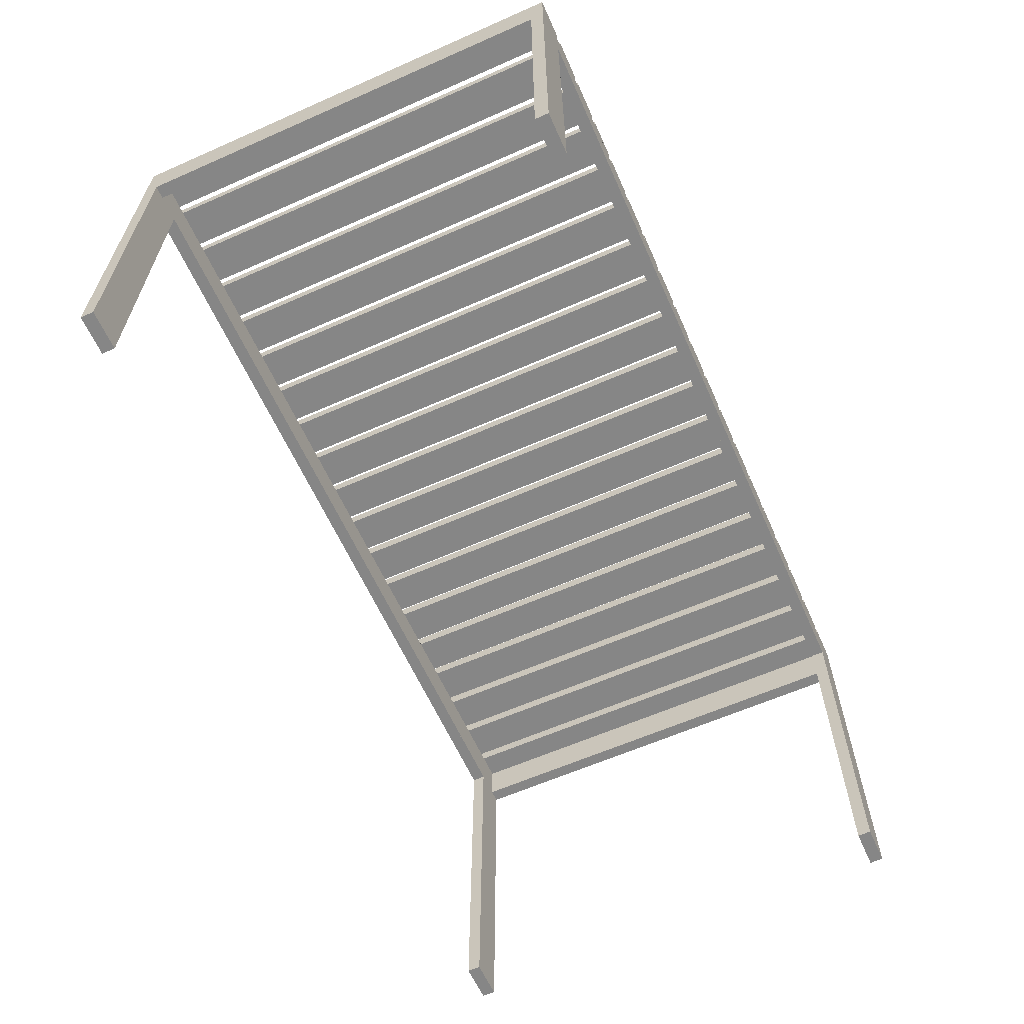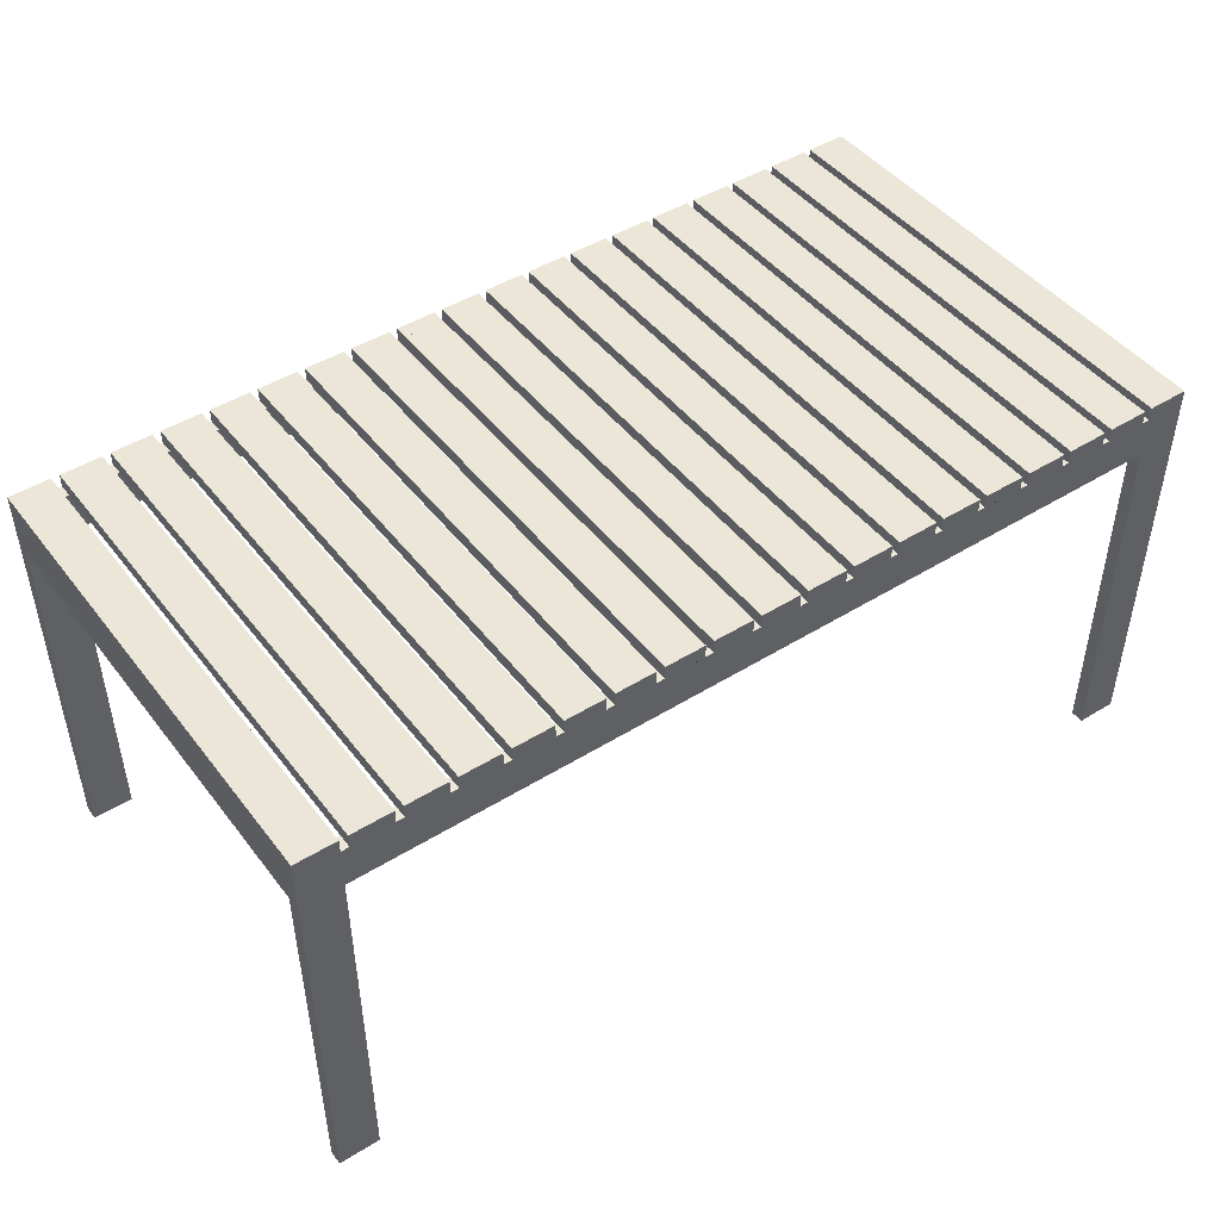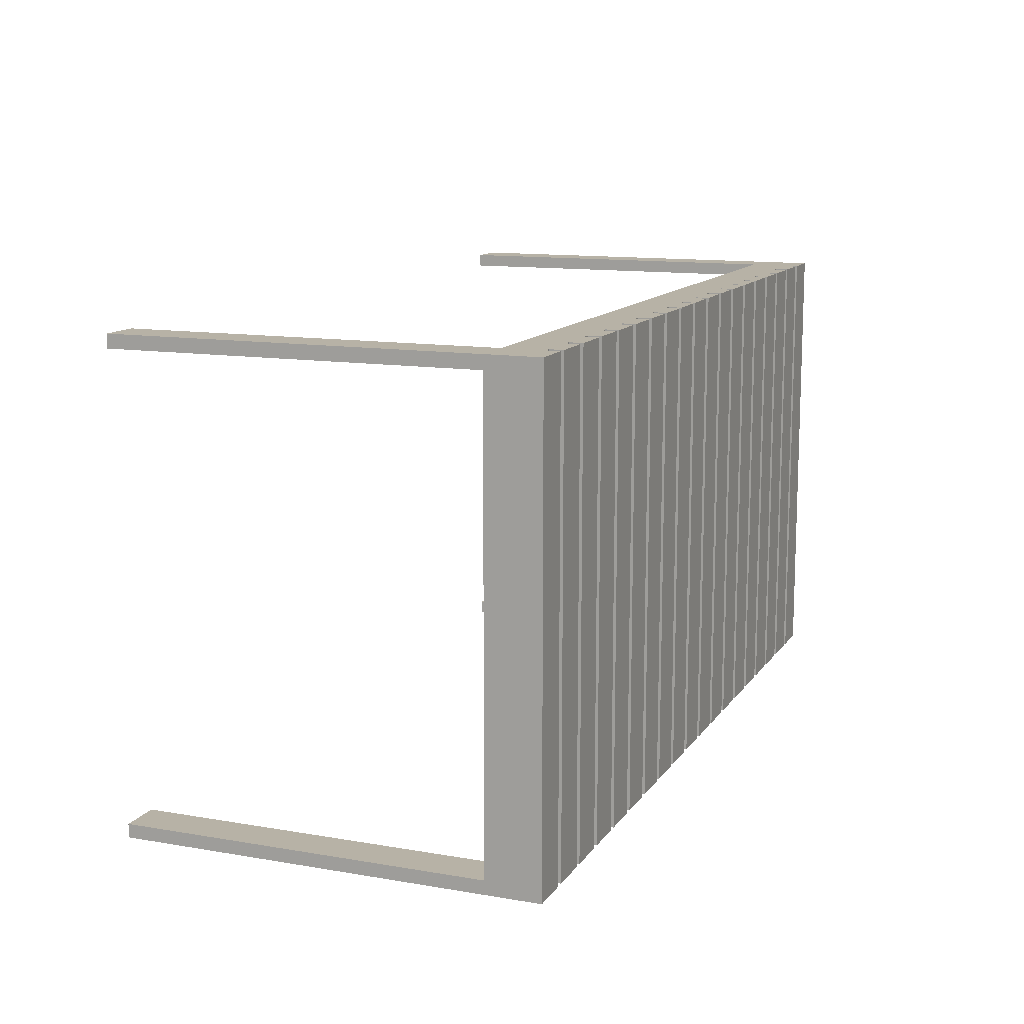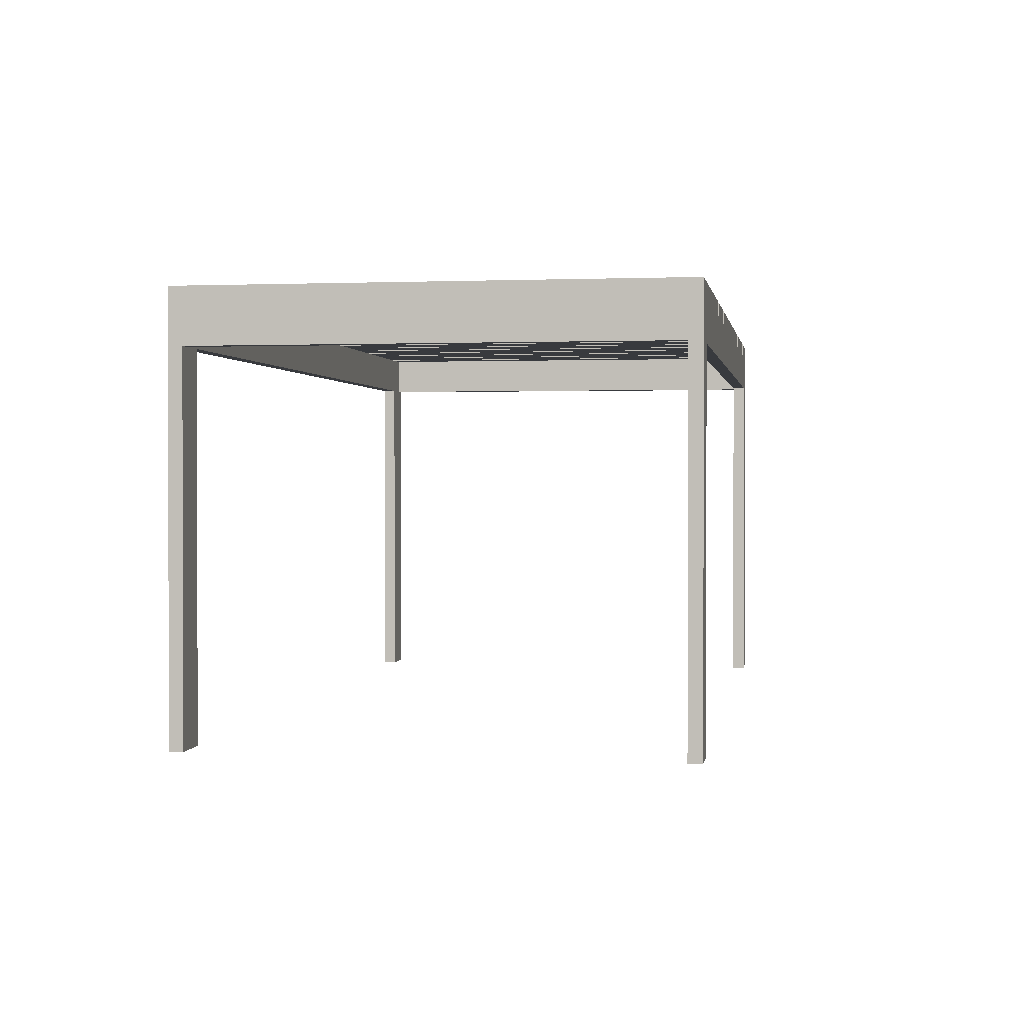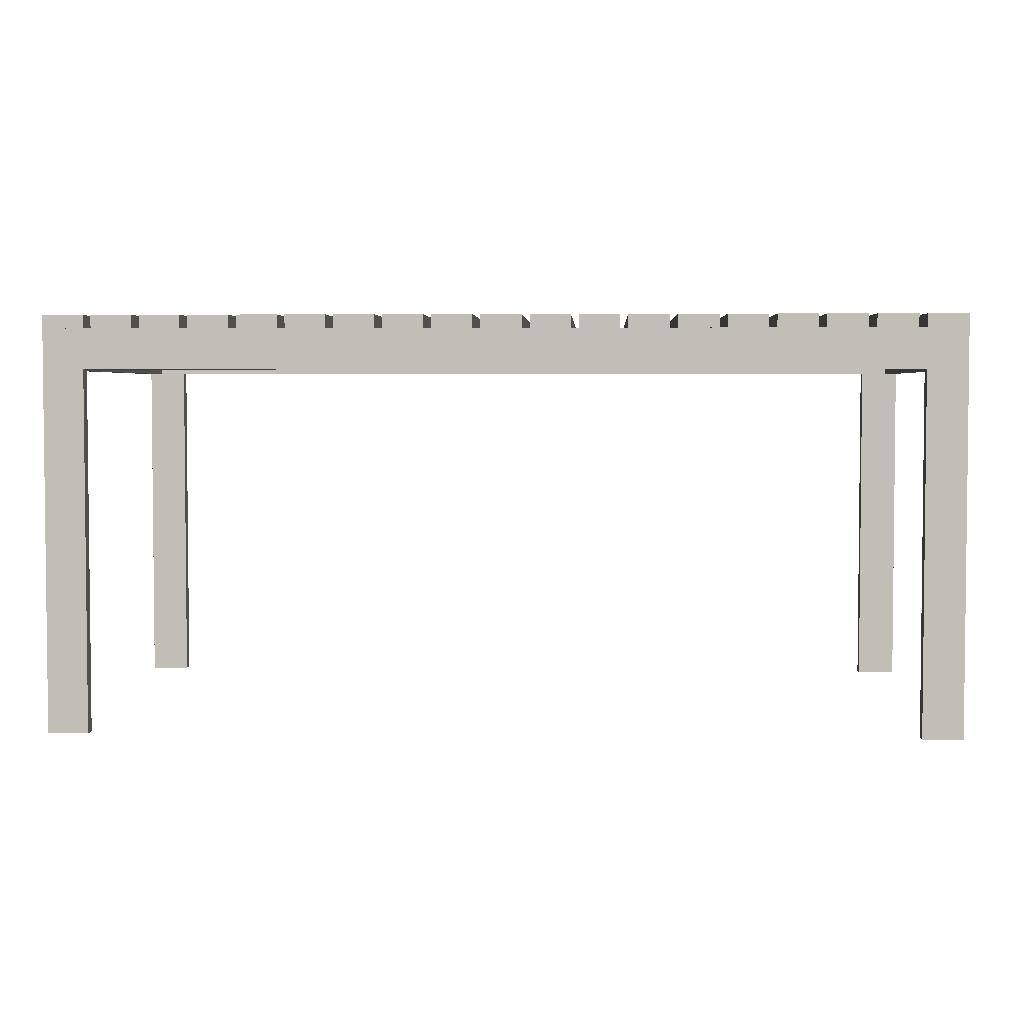
<metadata>
{"format":"obj","ext":"obj","renderer":"f3d","projection":"perspective","resolution":1024,"background":"white","views":[{"elev":-62.0,"azim":114.1,"up":"+Y"},{"elev":46.2,"azim":-35.4,"up":"+Y"},{"elev":12.4,"azim":111.7,"up":"+Z"},{"elev":0.9,"azim":99.1,"up":"+Y"},{"elev":3.5,"azim":-177.4,"up":"+Y"}]}
</metadata>
<code>
g Mesh1 Model
v -0.4127 0.762 0.3723
v -0.4275 0.762 0.3723
v -0.4275 0.762 0.3977
v -0.4127 0.762 0.3977
f 1 2 3 4
v -0.7916 0.762 0.3723
v -0.7768 0.762 0.3723
v -0.7006 0.762 0.3723
v -0.6858 0.762 0.3723
v -0.6096 0.762 0.3723
v -0.5948 0.762 0.3723
v -0.5186 0.762 0.3723
v -0.5037 0.762 0.3723
v -0.3365 0.762 0.3723
v -0.3217 0.762 0.3723
v -0.2455 0.762 0.3723
v -0.2307 0.762 0.3723
v -0.1545 0.762 0.3723
v -0.1397 0.762 0.3723
v -0.06348 0.762 0.3723
v -0.04866 0.762 0.3723
v 0.02754 0.762 0.3723
v 0.04235 0.762 0.3723
v 0.1186 0.762 0.3723
v 0.1334 0.762 0.3723
v 0.2096 0.762 0.3723
v 0.2244 0.762 0.3723
v 0.3006 0.762 0.3723
v 0.3154 0.762 0.3723
v 0.3916 0.762 0.3723
v 0.4064 0.762 0.3723
v 0.4826 0.762 0.3723
v 0.4974 0.762 0.3723
v 0.5736 0.762 0.3723
v 0.5885 0.762 0.3723
v 0.6647 0.762 0.3723
v 0.6795 0.762 0.3723
v 0.7557 0.762 0.3723
v 0.7705 0.762 0.3723
v 0.7705 0.6858 0.3723
v -0.7916 0.6858 0.3723
f 5 6 7 8 9 10 11 12 2 1 13 14 15 16 17 18 19 20 21 22 23 24 25 26 27 28 29 30 31 32 33 34 35 36 37 38 39 40
v -0.7916 0.762 0.3977
v -0.7768 0.762 0.3977
f 41 42 6 5
v 0.7705 0.762 0.3977
v 0.7557 0.762 0.3977
v 0.6795 0.762 0.3977
v 0.6647 0.762 0.3977
v 0.5885 0.762 0.3977
v 0.5736 0.762 0.3977
v 0.4974 0.762 0.3977
v 0.4826 0.762 0.3977
v 0.4064 0.762 0.3977
v 0.3916 0.762 0.3977
v 0.3154 0.762 0.3977
v 0.3006 0.762 0.3977
v 0.2244 0.762 0.3977
v 0.2096 0.762 0.3977
v 0.1334 0.762 0.3977
v 0.1186 0.762 0.3977
v 0.04235 0.762 0.3977
v 0.02754 0.762 0.3977
v -0.04866 0.762 0.3977
v -0.06348 0.762 0.3977
v -0.1397 0.762 0.3977
v -0.1545 0.762 0.3977
v -0.2307 0.762 0.3977
v -0.2455 0.762 0.3977
v -0.3217 0.762 0.3977
v -0.3365 0.762 0.3977
v -0.5037 0.762 0.3977
v -0.5186 0.762 0.3977
v -0.5948 0.762 0.3977
v -0.6096 0.762 0.3977
v -0.6858 0.762 0.3977
v -0.7006 0.762 0.3977
v -0.7916 0.6858 0.3977
v 0.7705 0.6858 0.3977
f 43 44 45 46 47 48 49 50 51 52 53 54 55 56 57 58 59 60 61 62 63 64 65 66 67 68 4 3 69 70 71 72 73 74 42 41 75 76
f 38 37 44 43
v 0.7557 0.7874 -0.504
v 0.7557 0.7874 0.3977
v 0.7557 0.762 -0.4786
v 0.7557 0.762 -0.504
f 77 78 44 37 79 80
v 0.6795 0.7874 -0.504
v 0.6795 0.7874 0.3977
f 77 81 82 78
v 0.6795 0.762 -0.504
f 81 77 80 83
v -0.7916 0.762 -0.504
v -0.7768 0.762 -0.504
v -0.7006 0.762 -0.504
v -0.6858 0.762 -0.504
v -0.6096 0.762 -0.504
v -0.5948 0.762 -0.504
v -0.5186 0.762 -0.504
v -0.5037 0.762 -0.504
v -0.4275 0.762 -0.504
v -0.4127 0.762 -0.504
v -0.3365 0.762 -0.504
v -0.3217 0.762 -0.504
v -0.2455 0.762 -0.504
v -0.2307 0.762 -0.504
v -0.1545 0.762 -0.504
v -0.1397 0.762 -0.504
v -0.06348 0.762 -0.504
v -0.04866 0.762 -0.504
v 0.02754 0.762 -0.504
v 0.04235 0.762 -0.504
v 0.1186 0.762 -0.504
v 0.1334 0.762 -0.504
v 0.2096 0.762 -0.504
v 0.2244 0.762 -0.504
v 0.3006 0.762 -0.504
v 0.3154 0.762 -0.504
v 0.3916 0.762 -0.504
v 0.4064 0.762 -0.504
v 0.4826 0.762 -0.504
v 0.4974 0.762 -0.504
v 0.5736 0.762 -0.504
v 0.5885 0.762 -0.504
v 0.6647 0.762 -0.504
v 0.7705 0.762 -0.504
v 0.7705 0.6858 -0.504
v -0.7916 0.6858 -0.504
f 84 85 86 87 88 89 90 91 92 93 94 95 96 97 98 99 100 101 102 103 104 105 106 107 108 109 110 111 112 113 114 115 116 83 80 117 118 119
v -0.7916 0.762 -0.4786
v -0.7768 0.762 -0.4786
f 120 121 85 84
v 0.7705 0.762 -0.4786
v 0.6795 0.762 -0.4786
v 0.6647 0.762 -0.4786
v 0.5885 0.762 -0.4786
v 0.5736 0.762 -0.4786
v 0.4974 0.762 -0.4786
v 0.4826 0.762 -0.4786
v 0.4064 0.762 -0.4786
v 0.3916 0.762 -0.4786
v 0.3154 0.762 -0.4786
v 0.3006 0.762 -0.4786
v 0.2244 0.762 -0.4786
v 0.2096 0.762 -0.4786
v 0.1334 0.762 -0.4786
v 0.1186 0.762 -0.4786
v 0.04235 0.762 -0.4786
v 0.02754 0.762 -0.4786
v -0.04866 0.762 -0.4786
v -0.06348 0.762 -0.4786
v -0.1397 0.762 -0.4786
v -0.1545 0.762 -0.4786
v -0.2307 0.762 -0.4786
v -0.2455 0.762 -0.4786
v -0.3217 0.762 -0.4786
v -0.3365 0.762 -0.4786
v -0.4127 0.762 -0.4786
v -0.4275 0.762 -0.4786
v -0.5037 0.762 -0.4786
v -0.5186 0.762 -0.4786
v -0.5948 0.762 -0.4786
v -0.6096 0.762 -0.4786
v -0.6858 0.762 -0.4786
v -0.7006 0.762 -0.4786
v -0.7916 0.6858 -0.4786
v 0.7705 0.6858 -0.4786
f 122 79 123 124 125 126 127 128 129 130 131 132 133 134 135 136 137 138 139 140 141 142 143 144 145 146 147 148 149 150 151 152 153 154 121 120 155 156
f 117 80 79 122
f 123 79 80 83
f 36 123 79 37
f 82 81 83 123 36 45
f 83 116 124 123
v 0.6647 0.7874 -0.504
v 0.6647 0.7874 0.3977
f 157 158 46 35 124 116
v 0.5885 0.7874 -0.504
v 0.5885 0.7874 0.3977
f 157 159 160 158
f 159 157 116 115
f 116 124 125 115
f 124 35 34 125
f 47 46 35 34
f 158 160 47 46
f 160 159 115 125 34 47
f 115 114 126 125
f 114 126 127 113
v 0.5736 0.7874 -0.504
v 0.5736 0.7874 0.3977
f 161 162 48 33 126 114
v 0.4974 0.7874 -0.504
v 0.4974 0.7874 0.3977
f 161 163 164 162
f 163 161 114 113
f 164 163 113 127 32 49
f 113 112 128 127
f 112 128 129 111
v 0.4826 0.7874 -0.504
v 0.4826 0.7874 0.3977
f 165 166 50 31 128 112
v 0.4064 0.7874 -0.504
v 0.4064 0.7874 0.3977
f 165 167 168 166
f 167 165 112 111
f 168 167 111 129 30 51
f 111 110 130 129
v 0.3916 0.7874 -0.504
v 0.3916 0.7874 0.3977
f 169 170 52 29 130 110
v 0.3154 0.7874 -0.504
v 0.3154 0.7874 0.3977
f 169 171 172 170
f 171 169 110 109
f 110 130 131 109
f 130 29 28 131
f 53 52 29 28
f 170 172 53 52
f 172 171 109 131 28 53
f 109 108 132 131
f 108 132 133 107
v 0.3006 0.7874 -0.504
v 0.3006 0.7874 0.3977
f 173 174 54 27 132 108
v 0.2244 0.7874 -0.504
v 0.2244 0.7874 0.3977
f 173 175 176 174
f 175 173 108 107
f 176 175 107 133 26 55
f 107 106 134 133
v 0.2096 0.7874 -0.504
v 0.2096 0.7874 0.3977
f 177 178 56 25 134 106
v 0.1334 0.7874 -0.504
v 0.1334 0.7874 0.3977
f 177 179 180 178
f 179 177 106 105
f 106 134 135 105
f 134 25 24 135
f 57 56 25 24
f 178 180 57 56
f 180 179 105 135 24 57
f 105 104 136 135
v 0.1186 0.7874 -0.504
v 0.1186 0.7874 0.3977
f 181 182 58 23 136 104
v 0.04235 0.7874 -0.504
v 0.04235 0.7874 0.3977
f 181 183 184 182
f 183 181 104 103
f 104 136 137 103
f 136 23 22 137
f 59 58 23 22
f 182 184 59 58
f 184 183 103 137 22 59
f 103 102 138 137
v 0.02754 0.7874 -0.504
v 0.02754 0.7874 0.3977
f 185 186 60 21 138 102
v -0.04866 0.7874 -0.504
v -0.04866 0.7874 0.3977
f 185 187 188 186
f 187 185 102 101
f 102 138 139 101
f 138 21 20 139
f 61 60 21 20
f 186 188 61 60
f 188 187 101 139 20 61
f 101 100 140 139
v -0.06348 0.7874 -0.504
v -0.06348 0.7874 0.3977
f 189 190 62 19 140 100
v -0.1397 0.7874 -0.504
v -0.1397 0.7874 0.3977
f 189 191 192 190
f 191 189 100 99
f 100 140 141 99
f 140 19 18 141
f 63 62 19 18
f 190 192 63 62
f 192 191 99 141 18 63
f 99 98 142 141
f 143 142 98 97
f 16 143 142 17
v -0.2307 0.7874 0.3977
v -0.2307 0.7874 -0.504
f 193 194 97 143 16 65
v -0.1545 0.7874 -0.504
v -0.1545 0.7874 0.3977
f 195 194 193 196
f 194 195 98 97
f 195 196 64 17 142 98
f 196 193 65 64
f 65 16 17 64
f 66 65 16 15
v -0.2455 0.7874 -0.504
v -0.2455 0.7874 0.3977
f 197 198 66 15 144 96
v -0.3217 0.7874 -0.504
v -0.3217 0.7874 0.3977
f 197 199 200 198
f 199 197 96 95
f 96 144 145 95
f 97 96 144 143
f 144 15 14 145
f 67 66 15 14
f 198 200 67 66
f 200 199 95 145 14 67
f 95 94 146 145
f 94 146 147 93
v -0.3365 0.7874 -0.504
v -0.3365 0.7874 0.3977
f 201 202 68 13 146 94
v -0.4127 0.7874 -0.504
v -0.4127 0.7874 0.3977
f 201 203 204 202
f 203 201 94 93
f 204 203 93 147 1 4
f 93 92 148 147
v -0.4275 0.7874 -0.504
v -0.4275 0.7874 0.3977
f 205 206 3 2 148 92
v -0.5037 0.7874 -0.504
v -0.5037 0.7874 0.3977
f 205 207 208 206
f 207 205 92 91
f 92 148 149 91
f 148 2 12 149
f 69 3 2 12
f 206 208 69 3
f 208 207 91 149 12 69
f 150 149 91 90
v -0.5186 0.7874 -0.504
v -0.5186 0.7874 0.3977
f 209 210 70 11 150 90
v -0.5948 0.7874 -0.504
v -0.5948 0.7874 0.3977
f 209 211 212 210
f 211 209 90 89
f 90 150 151 89
f 150 11 10 151
f 71 70 11 10
f 210 212 71 70
f 212 211 89 151 10 71
f 89 88 152 151
v -0.6096 0.7874 -0.504
v -0.6096 0.7874 0.3977
f 213 214 72 9 152 88
v -0.6858 0.7874 -0.504
v -0.6858 0.7874 0.3977
f 213 215 216 214
f 215 213 88 87
f 88 152 153 87
f 152 9 8 153
f 73 72 9 8
f 214 216 73 72
f 216 215 87 153 8 73
f 87 86 154 153
v -0.7006 0.7874 -0.504
v -0.7006 0.7874 0.3977
f 217 218 74 7 154 86
v -0.7768 0.7874 -0.504
v -0.7768 0.7874 0.3977
f 217 219 220 218
f 219 217 86 85
f 86 154 121 85
f 154 7 6 121
f 7 6 42 74
f 220 219 85 121 6 42
f 218 220 42 74
f 74 73 8 7
f 72 71 10 9
f 70 69 12 11
f 146 13 1 147
f 13 1 4 68
f 202 204 4 68
f 68 67 14 13
f 64 63 18 17
f 62 61 20 19
f 60 59 22 21
f 58 57 24 23
f 56 55 26 25
f 55 54 27 26
f 174 176 55 54
f 54 53 28 27
f 132 27 26 133
f 52 51 30 29
f 51 50 31 30
f 166 168 51 50
f 50 49 32 31
f 49 48 33 32
f 162 164 49 48
f 48 47 34 33
f 126 33 32 127
f 128 31 30 129
f 46 45 36 35
f 45 36 37 44
f 78 82 45 44
v 0.8213 0.762 -0.4786
v 0.8467 0.762 -0.4786
v 0.8467 0.762 -0.504
f 117 122 221 222 223
f 122 117 118 156
v 0.7705 0.7874 0.3977
v 0.7705 0.7874 -0.504
f 224 225 117 122 38 43
v 0.8467 0.7874 -0.504
v 0.8467 0.7874 0.3977
f 226 225 224 227
f 225 226 223 117
v 0.8467 0.762 0.3977
v 0.8467 0.762 0.3723
f 226 227 228 229 222 223
f 227 224 43 228
v 0.8213 0.762 0.3723
f 43 38 230 229 228
f 43 38 39 76
v 0.8213 0.6858 0.3723
f 39 38 230 231
f 38 122 221 230
v 0.7705 3.281e-13 -0.4786
v 0.8467 3.431e-13 -0.4786
v 0.8467 0.6858 -0.4786
v 0.8213 0.6858 -0.4786
f 221 122 156 232 233 234 235
v 0.7705 3.229e-13 -0.504
f 118 236 232 156
v 0.8467 3.379e-13 -0.504
f 117 223 237 236 118
f 223 222 234 233 237
v 0.8467 0.6858 0.3723
f 234 222 229 238
f 222 221 235 234
f 221 222 229 230
f 238 231 230 229
v 0.8467 5.176e-13 0.3723
v 0.7705 5.026e-13 0.3723
f 238 239 240 39 231
v 0.8467 5.228e-13 0.3977
f 229 228 241 239 238
v 0.7705 5.079e-13 0.3977
f 228 43 76 242 241
f 39 240 242 76
f 242 240 239 241
f 75 40 39 76
f 5 41 75 40
v -0.7916 0.7874 -0.504
v -0.7916 0.7874 0.3977
f 243 244 41 5 120 84
v -0.8678 0.7874 -0.504
v -0.8678 0.7874 0.3977
f 243 245 246 244
v -0.8678 0.762 -0.504
f 245 243 84 247
v -0.8678 0.762 -0.4786
v -0.8424 0.762 -0.4786
f 247 248 249 120 84
v -0.8678 0 -0.504
v -0.8678 5.234e-15 -0.4786
v -0.8678 0.6858 -0.4786
f 248 247 250 251 252
v -0.8678 0.762 0.3723
v -0.8678 0.762 0.3977
f 246 245 247 248 253 254
v -0.8678 0.6858 0.3723
f 248 252 255 253
v -0.8424 0.6858 -0.4786
f 252 256 249 248
v -0.7916 2.021e-14 -0.4786
f 252 251 257 155 120 249 256
v -0.7916 1.498e-14 -0.504
f 251 250 258 257
f 247 84 119 258 250
f 84 120 155 119
f 155 257 258 119
f 119 118 156 155
v -0.8424 0.762 0.3723
f 259 249 120 5
v -0.8424 0.6858 0.3723
f 256 249 259 260
f 249 259 253 248
f 254 253 259 5 41
v -0.8678 1.798e-13 0.3723
v -0.8678 1.85e-13 0.3977
f 254 253 255 261 262
f 260 255 253 259
f 252 256 260 255
v -0.7916 1.947e-13 0.3723
f 40 263 261 255 260
v -0.7916 2e-13 0.3977
f 75 264 263 40
f 41 254 262 264 75
f 244 246 254 41
f 262 261 263 264
f 5 40 260 259
f 235 234 238 231
f 221 235 231 230
f 232 236 237 233

</code>
